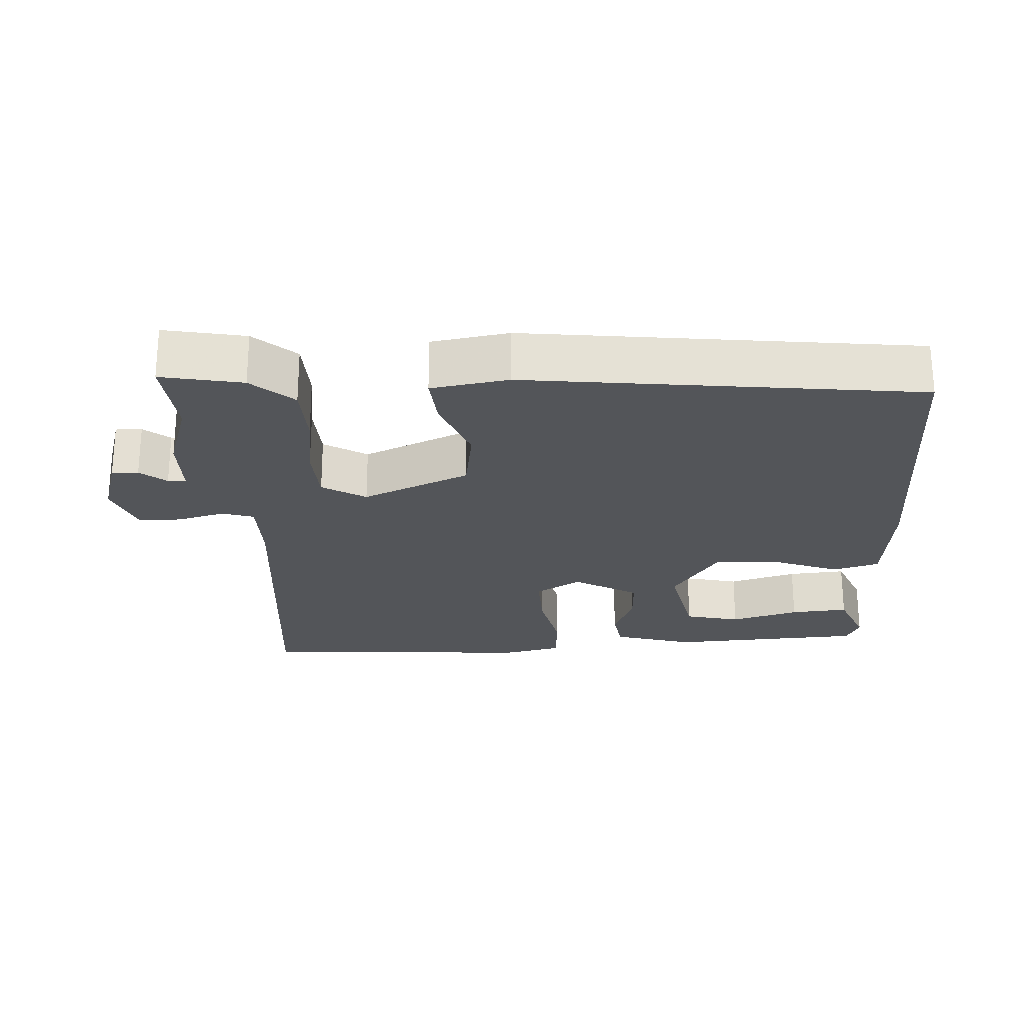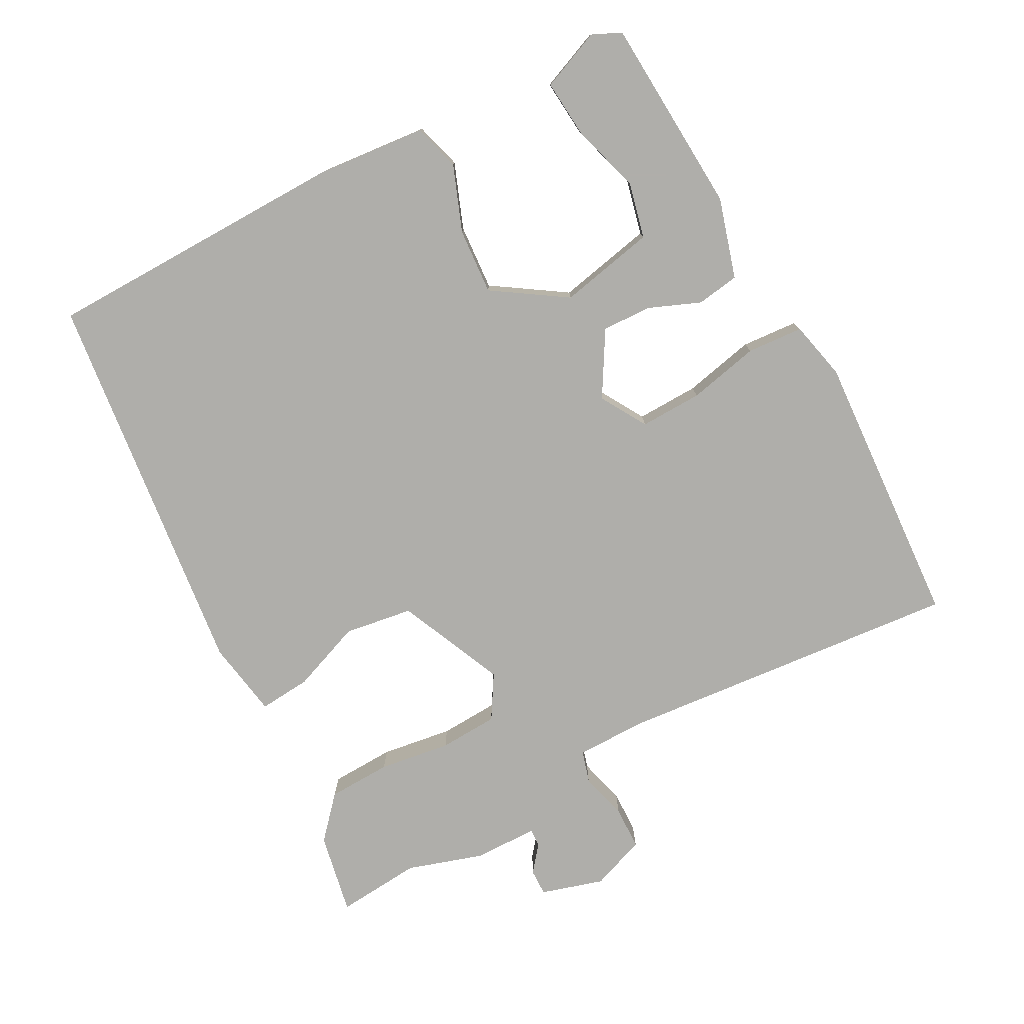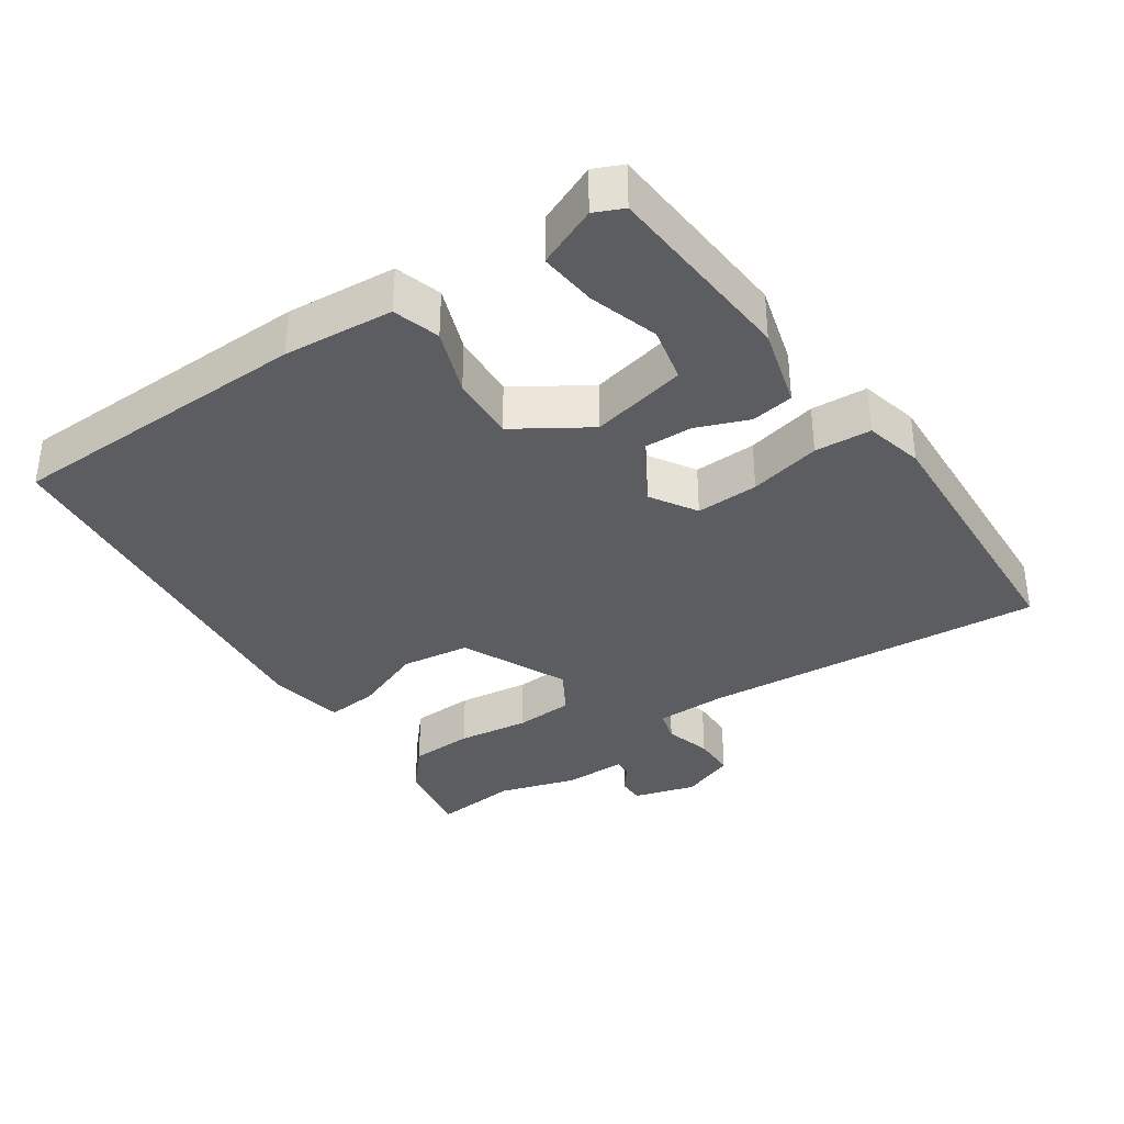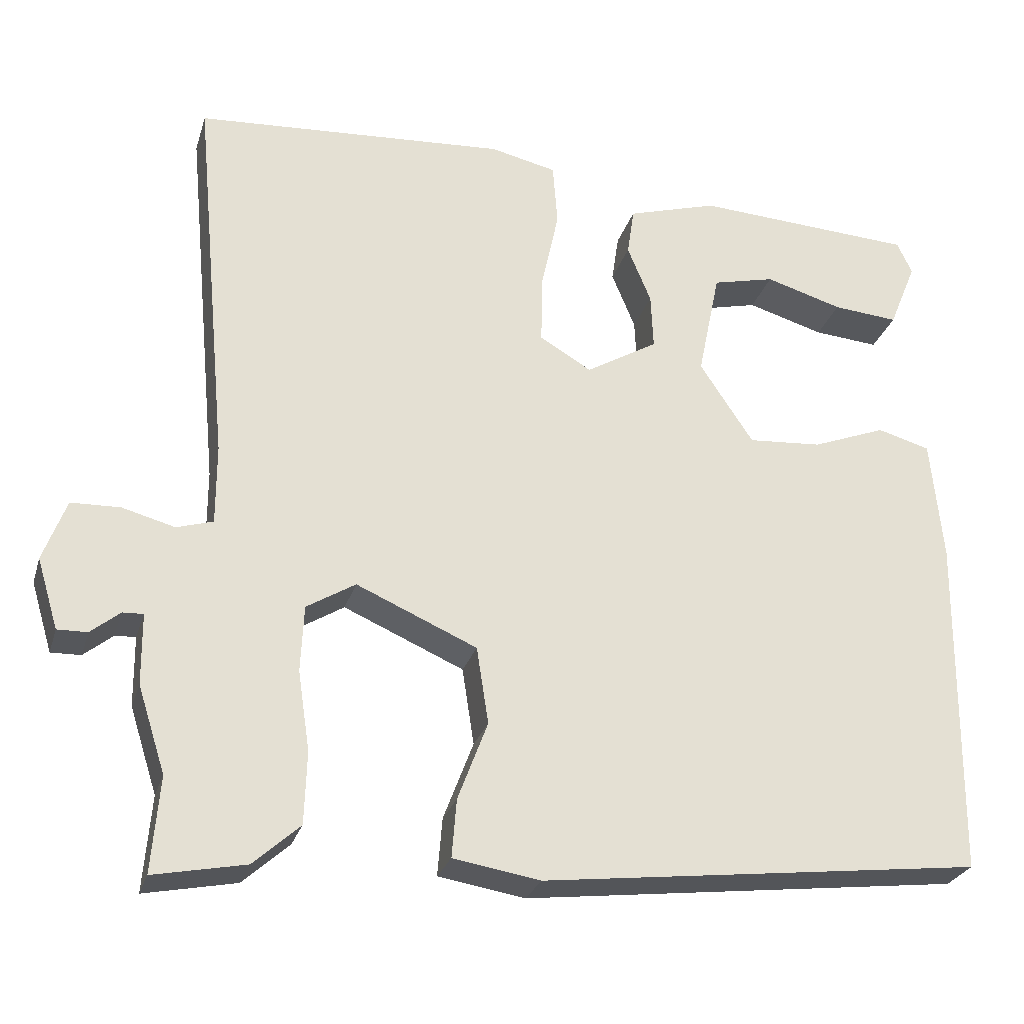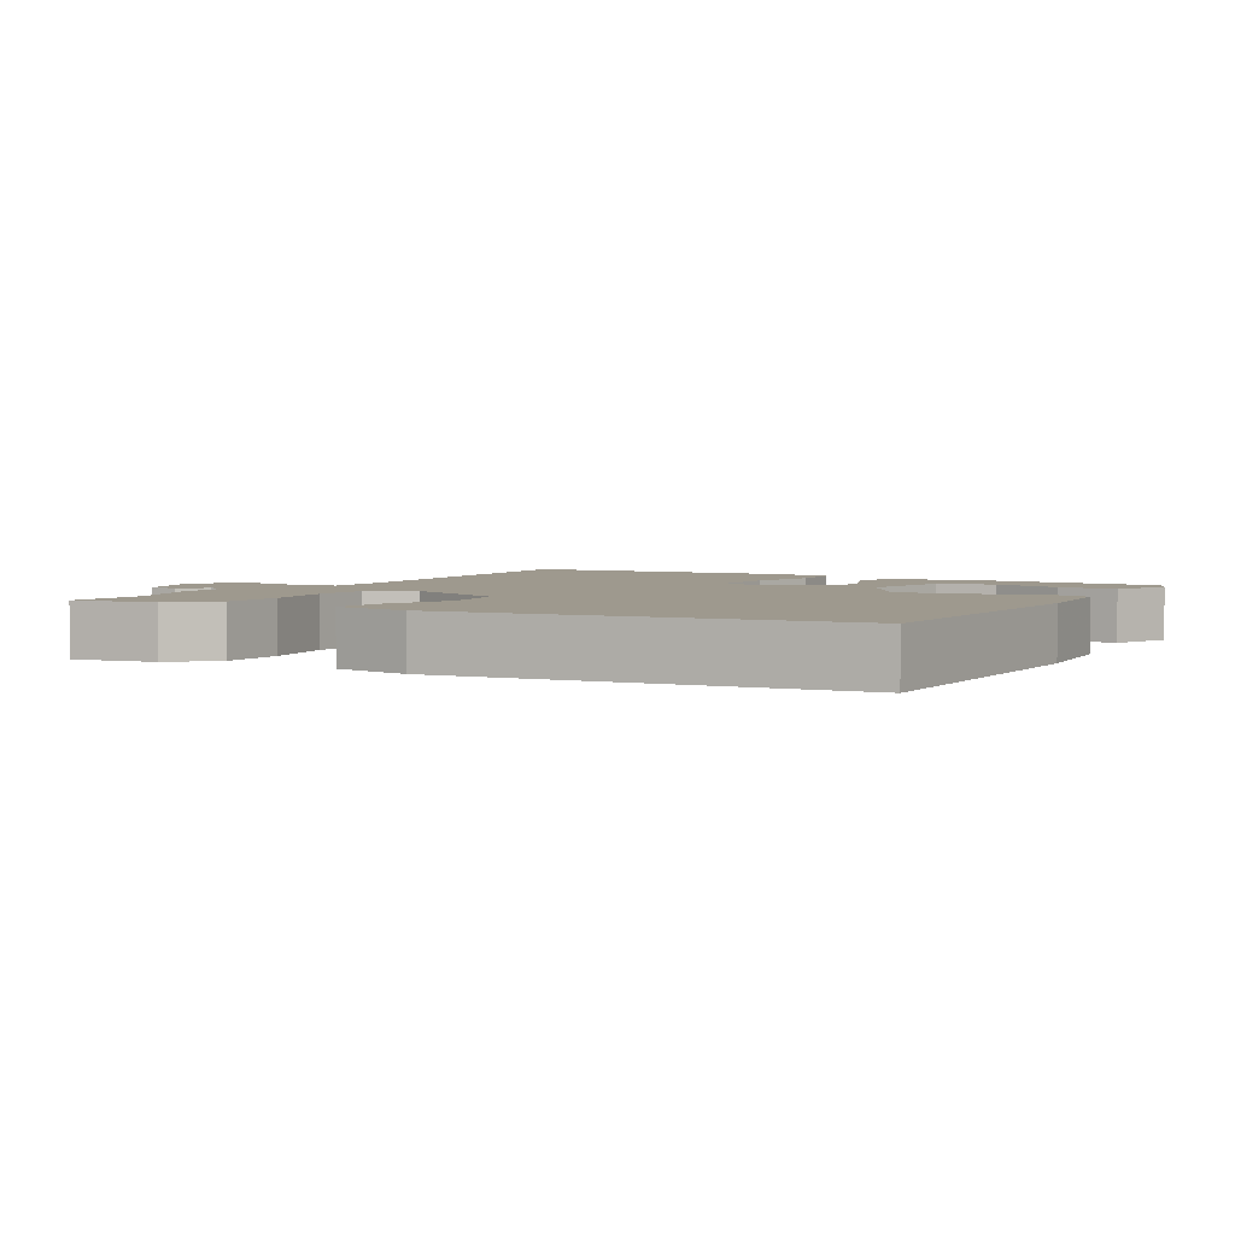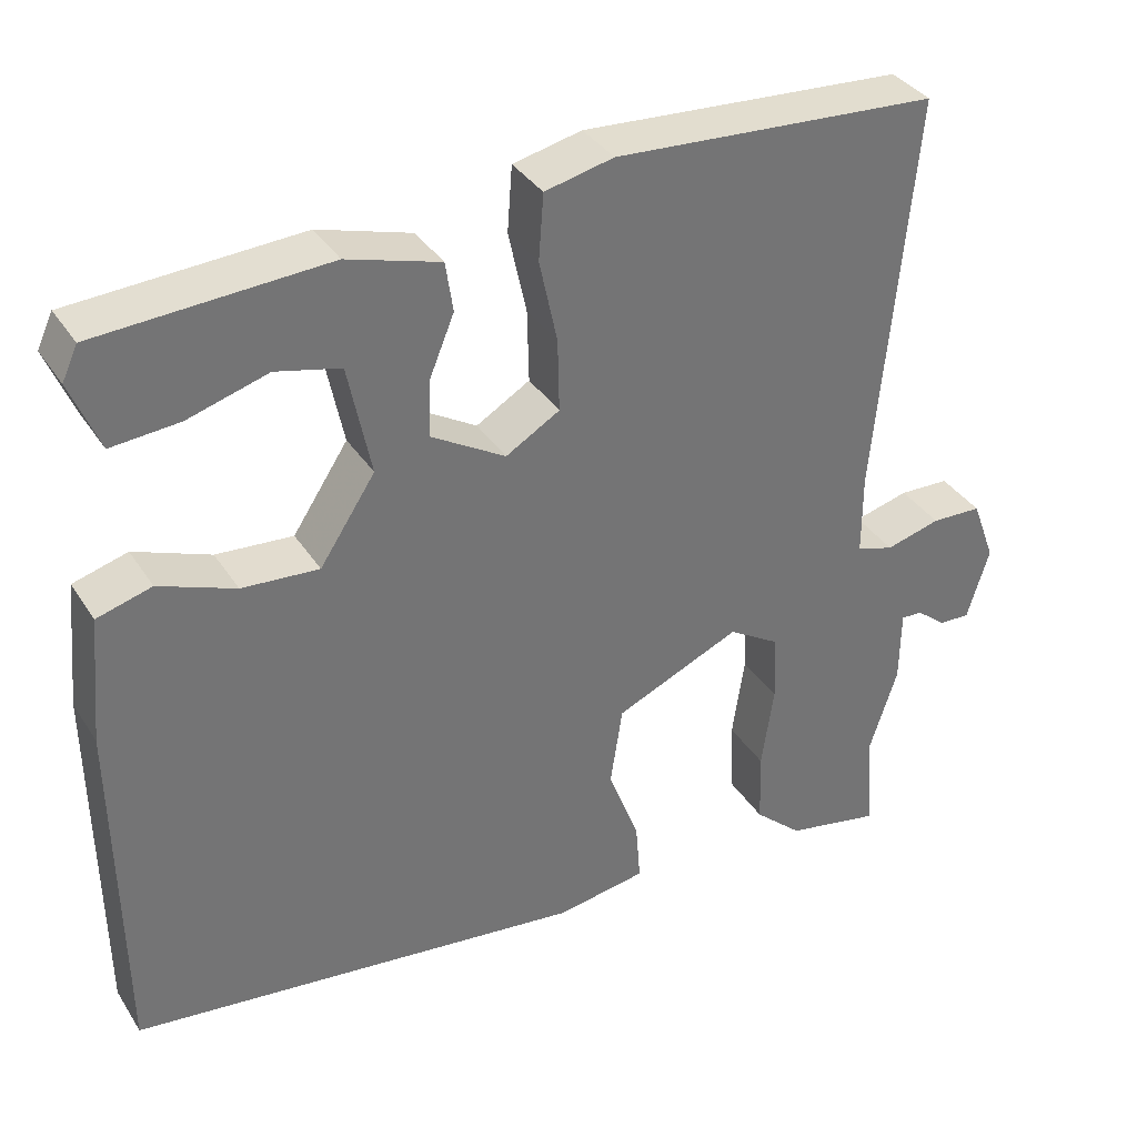
<metadata>
{"format":"obj","ext":"obj","renderer":"f3d","projection":"perspective","resolution":1024,"background":"white","views":[{"elev":-24.1,"azim":-176.8,"up":"+Y"},{"elev":-77.6,"azim":-61.6,"up":"+Y"},{"elev":-35.6,"azim":-54.9,"up":"+Y"},{"elev":-26.9,"azim":164.5,"up":"+Z"},{"elev":3.5,"azim":-149.5,"up":"+Y"},{"elev":35.9,"azim":-28.7,"up":"+Z"}]}
</metadata>
<code>
v 0.494 0.07 -0.424
v 0.504 0.07 -0.545
v 0.388 0.07 -0.522
v 0.329 0.07 -0.469
v 0.326 0.07 -0.378
v 0.341 0.07 -0.276
v 0.337 0.07 -0.192
v 0.275 0.07 -0.154
v 0.122 0.07 -0.221
v 0.107 0.07 -0.319
v 0.145 0.07 -0.419
v 0.151 0.07 -0.493
v 0.041 0.07 -0.511
v -0.518 0.07 -0.444
v -0.523 0.07 -0.008
v -0.508 0.07 0.148
v -0.441 0.07 0.167
v -0.348 0.07 0.131
v -0.254 0.07 0.124
v -0.186 0.07 0.227
v -0.214 0.07 0.364
v -0.293 0.07 0.383
v -0.391 0.07 0.354
v -0.474 0.07 0.347
v -0.509 0.07 0.433
v -0.49 0.07 0.474
v -0.21 0.07 0.49
v -0.096 0.07 0.456
v -0.087 0.07 0.395
v -0.117 0.07 0.322
v -0.12 0.07 0.251
v -0.029 0.07 0.197
v 0.037 0.07 0.236
v 0.035 0.07 0.325
v 0.013 0.07 0.427
v 0.019 0.07 0.507
v 0.103 0.07 0.526
v 0.5 0.07 0.5
v 0.454 0.07 0.009
v 0.454 0.07 -0.092
v 0.5 0.07 -0.106
v 0.567 0.07 -0.088
v 0.629 0.07 -0.09
v 0.658 0.07 -0.168
v 0.631 0.07 -0.257
v 0.593 0.07 -0.256
v 0.556 0.07 -0.226
v 0.53 0.07 -0.225
v 0.529 0.07 -0.315
v 0.494 0 -0.424
v 0.504 0 -0.545
v 0.388 0 -0.522
v 0.329 0 -0.469
v 0.326 0 -0.378
v 0.341 0 -0.276
v 0.337 0 -0.192
v 0.275 0 -0.154
v 0.122 0 -0.221
v 0.107 0 -0.319
v 0.145 0 -0.419
v 0.151 0 -0.493
v 0.041 0 -0.511
v -0.518 0 -0.444
v -0.523 0 -0.008
v -0.508 0 0.148
v -0.441 0 0.167
v -0.348 0 0.131
v -0.254 0 0.124
v -0.186 0 0.227
v -0.214 0 0.364
v -0.293 0 0.383
v -0.391 0 0.354
v -0.474 0 0.347
v -0.509 0 0.433
v -0.49 0 0.474
v -0.21 0 0.49
v -0.096 0 0.456
v -0.087 0 0.395
v -0.117 0 0.322
v -0.12 0 0.251
v -0.029 0 0.197
v 0.037 0 0.236
v 0.035 0 0.325
v 0.013 0 0.427
v 0.019 0 0.507
v 0.103 0 0.526
v 0.5 0 0.5
v 0.454 0 0.009
v 0.454 0 -0.092
v 0.5 0 -0.106
v 0.567 0 -0.088
v 0.629 0 -0.09
v 0.658 0 -0.168
v 0.631 0 -0.257
v 0.593 0 -0.256
v 0.556 0 -0.226
v 0.53 0 -0.225
v 0.529 0 -0.315
f 48 49 1
f 44 45 46 47
f 44 47 48
f 41 42 43 44
f 40 41 44 48
f 36 37 38 39
f 34 35 36 39
f 33 34 39 40
f 32 33 40 48
f 27 28 29 30
f 27 30 31
f 22 23 24 25
f 22 25 26 27
f 15 16 17 18
f 15 18 19
f 14 15 19
f 13 14 19 20
f 10 11 12 13
f 9 10 13 20
f 3 4 5 6
f 1 2 3 6
f 1 6 7
f 48 1 7
f 31 32 48 7
f 21 22 27
f 21 27 31
f 20 21 31
f 8 9 20 31
f 7 8 31
f 50 98 97
f 96 95 94 93
f 97 96 93
f 93 92 91 90
f 97 93 90 89
f 88 87 86 85
f 88 85 84 83
f 89 88 83 82
f 97 89 82 81
f 79 78 77 76
f 80 79 76
f 74 73 72 71
f 76 75 74 71
f 67 66 65 64
f 68 67 64
f 68 64 63
f 69 68 63 62
f 62 61 60 59
f 69 62 59 58
f 55 54 53 52
f 55 52 51 50
f 56 55 50
f 56 50 97
f 56 97 81 80
f 76 71 70
f 80 76 70
f 80 70 69
f 80 69 58 57
f 80 57 56
f 1 50 51 2
f 2 51 52 3
f 3 52 53 4
f 4 53 54 5
f 5 54 55 6
f 6 55 56 7
f 7 56 57 8
f 8 57 58 9
f 9 58 59 10
f 10 59 60 11
f 11 60 61 12
f 12 61 62 13
f 13 62 63 14
f 14 63 64 15
f 15 64 65 16
f 16 65 66 17
f 17 66 67 18
f 18 67 68 19
f 19 68 69 20
f 20 69 70 21
f 21 70 71 22
f 22 71 72 23
f 23 72 73 24
f 24 73 74 25
f 25 74 75 26
f 26 75 76 27
f 27 76 77 28
f 28 77 78 29
f 29 78 79 30
f 30 79 80 31
f 31 80 81 32
f 32 81 82 33
f 33 82 83 34
f 34 83 84 35
f 35 84 85 36
f 36 85 86 37
f 37 86 87 38
f 38 87 88 39
f 39 88 89 40
f 40 89 90 41
f 41 90 91 42
f 42 91 92 43
f 43 92 93 44
f 44 93 94 45
f 45 94 95 46
f 46 95 96 47
f 47 96 97 48
f 48 97 98 49
f 49 98 50 1

</code>
